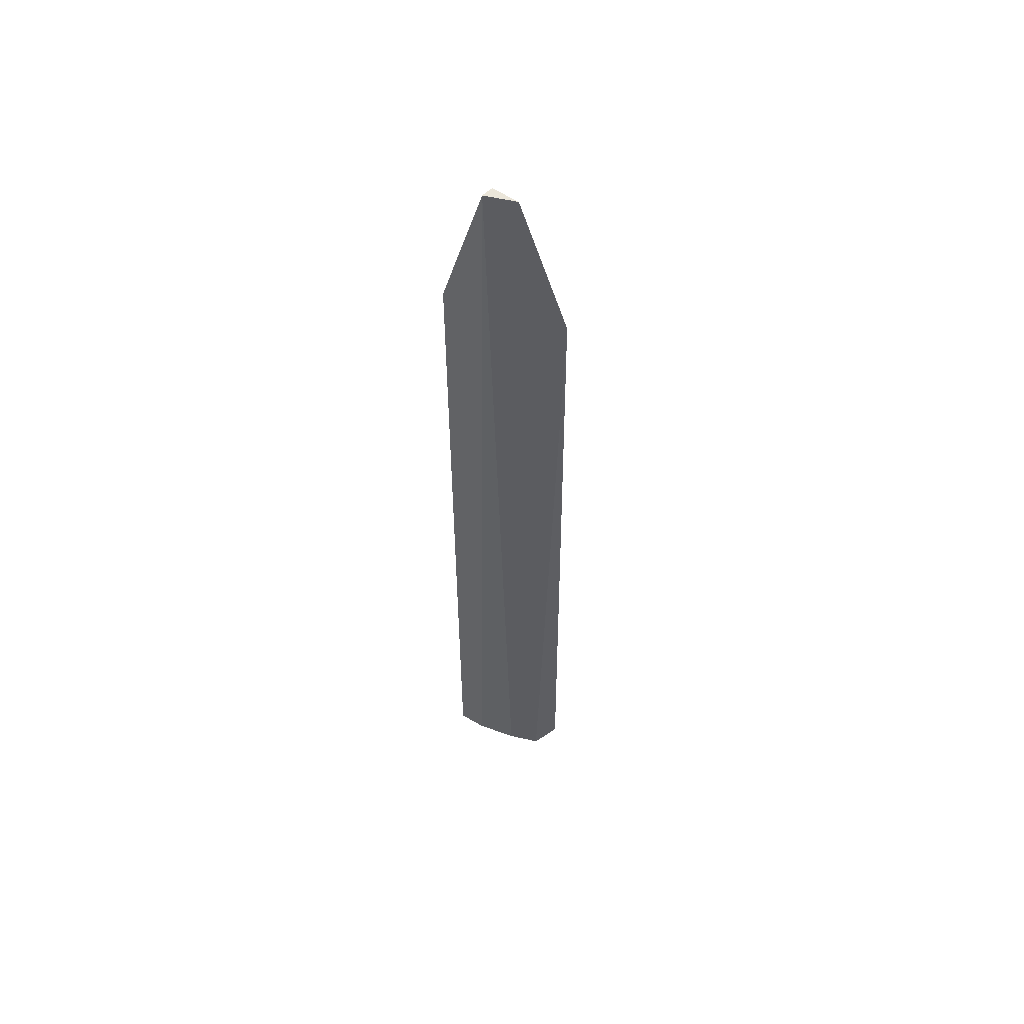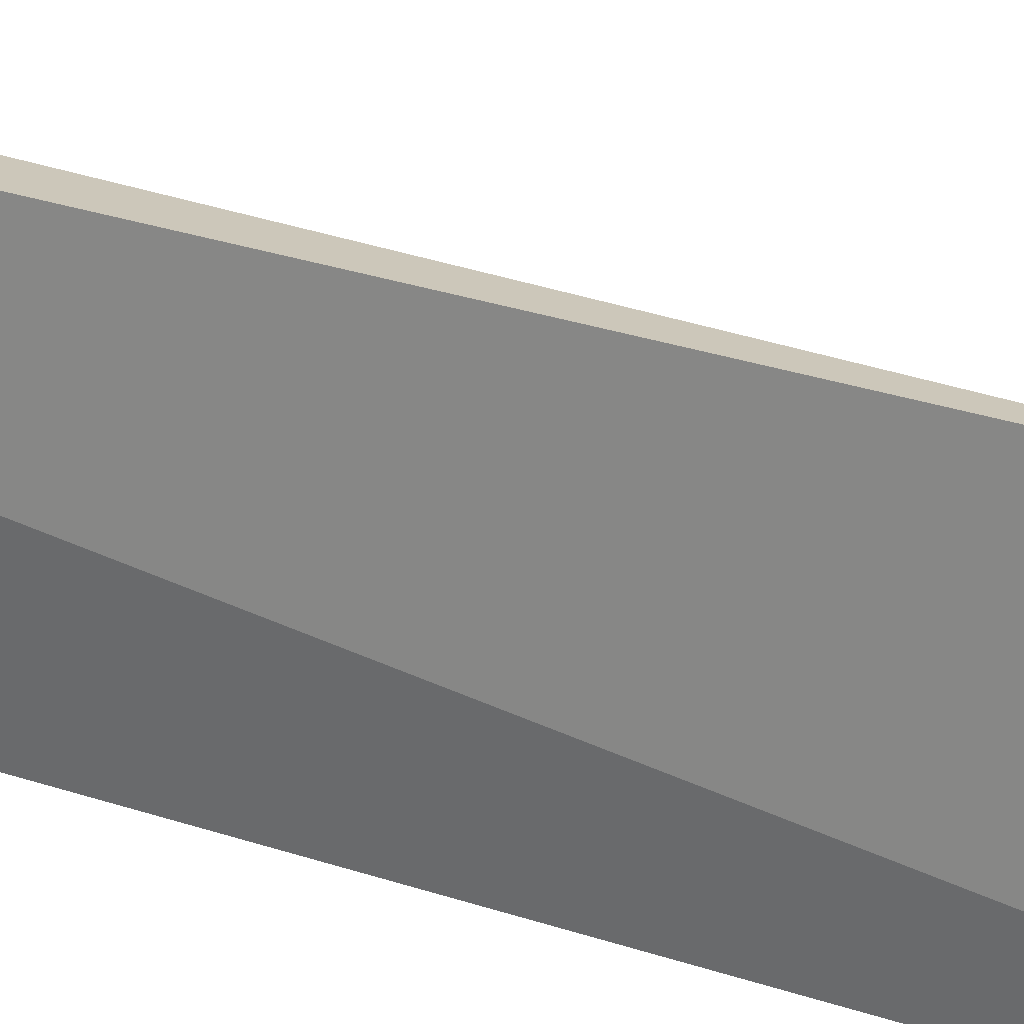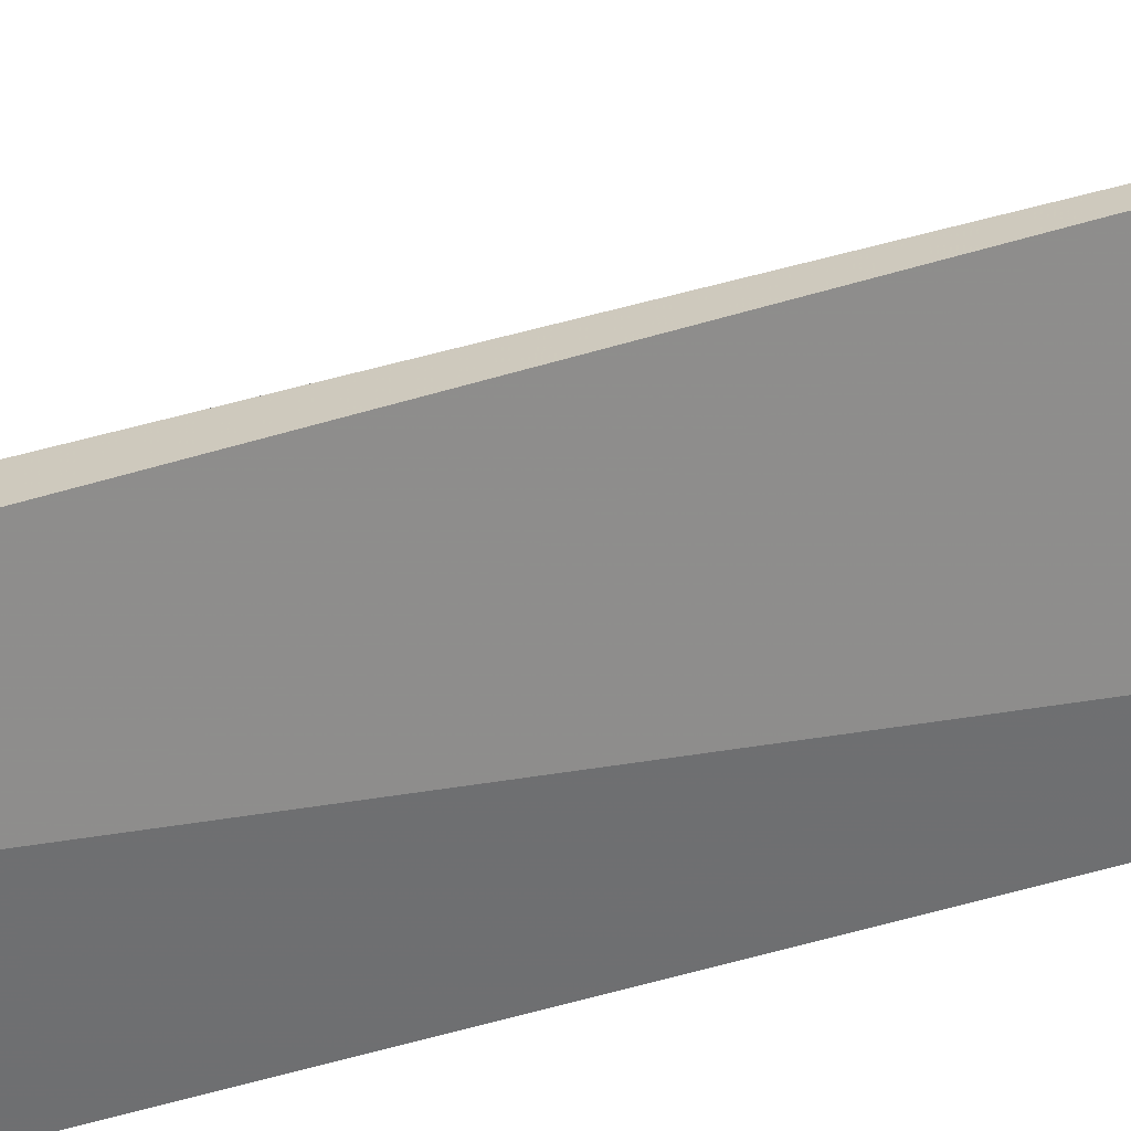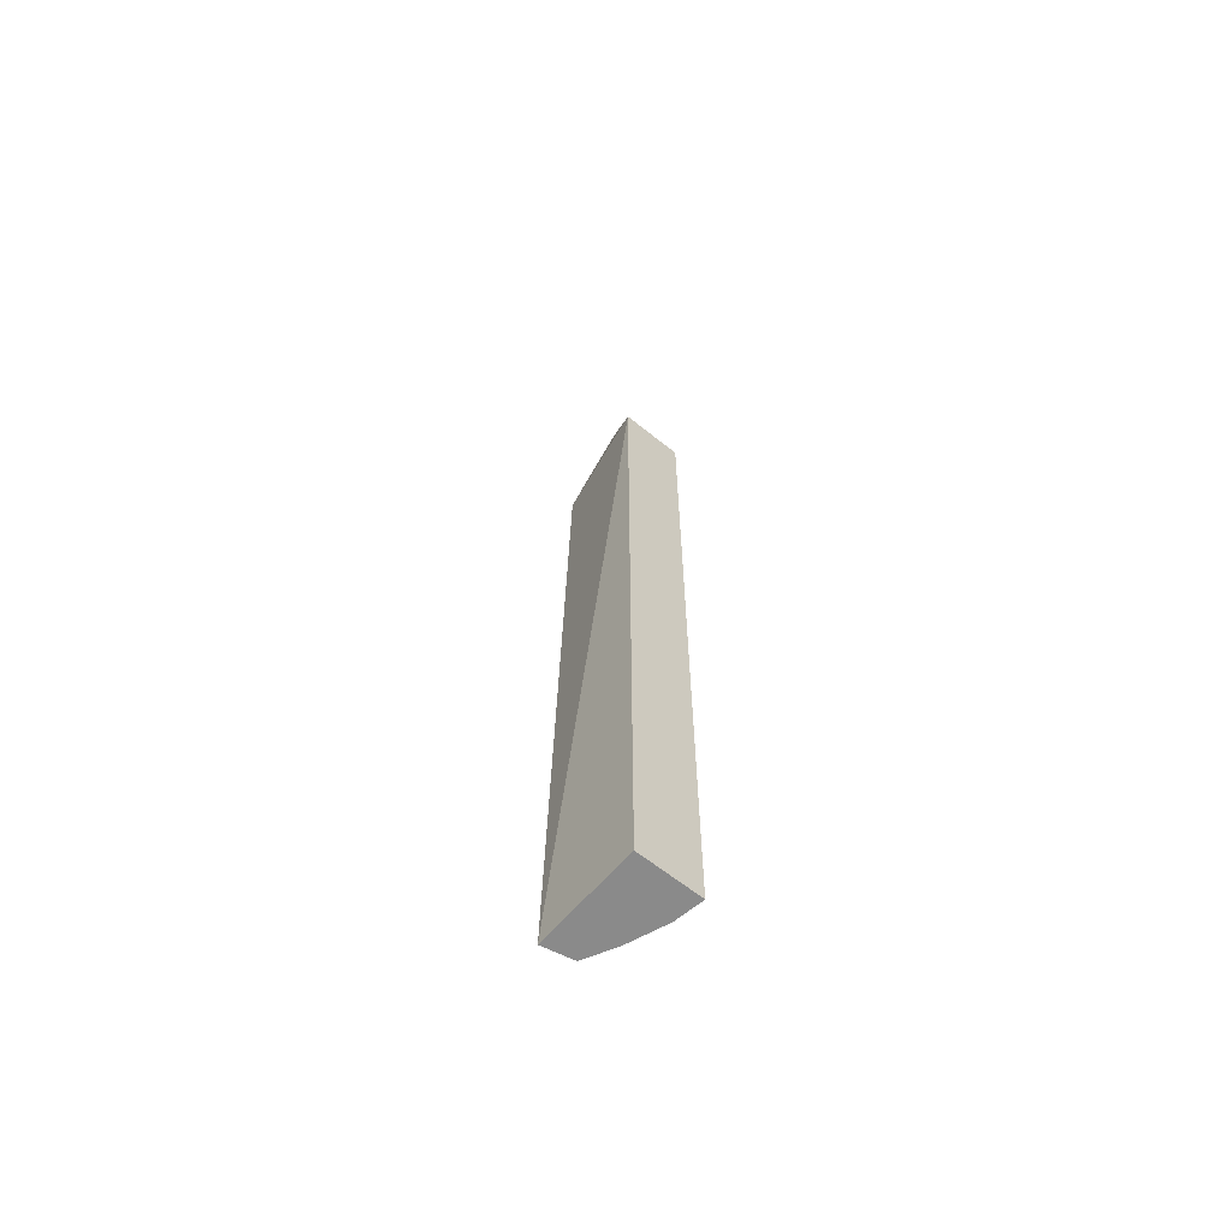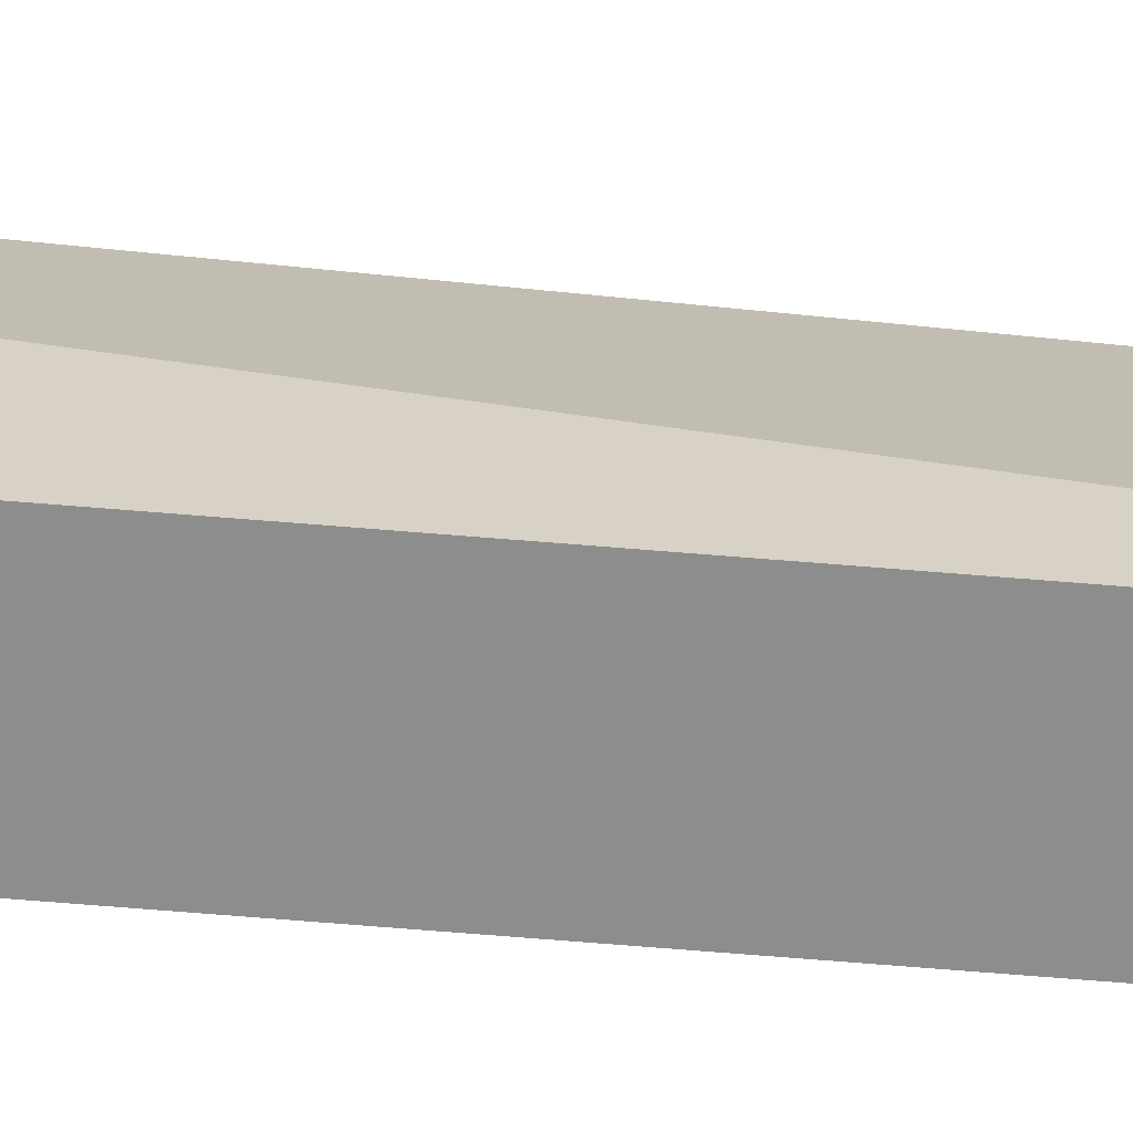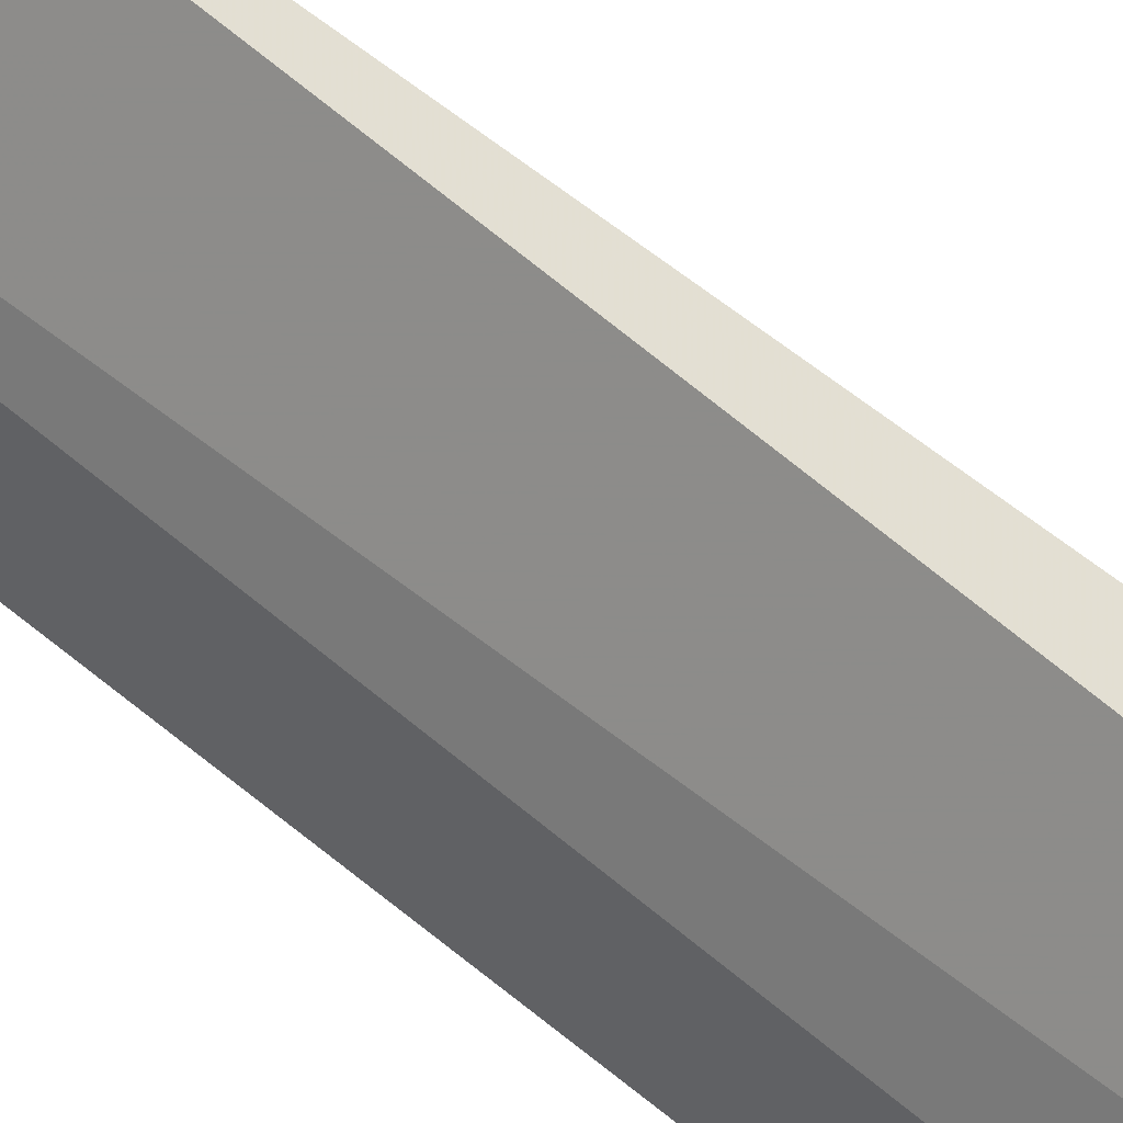
<metadata>
{"format":"obj","ext":"obj","renderer":"f3d","projection":"perspective","resolution":1024,"background":"white","views":[{"elev":54.7,"azim":130.9,"up":"+Z"},{"elev":33.5,"azim":-64.4,"up":"+Y"},{"elev":36.7,"azim":-111.8,"up":"+Y"},{"elev":-63.4,"azim":-40.6,"up":"+Z"},{"elev":-63.2,"azim":-94.9,"up":"+Y"},{"elev":49.4,"azim":134.5,"up":"+Y"}]}
</metadata>
<code>
v 0.3939 0.0791 0.3409
v 0.3939 0.0791 -0.5
v 0.3866 0.1256 0.4953
v 0.3498 0.1977 0.3409
v 0.3284 0.08071 0.3409
v 0.3746 0.1491 -0.5
v 0.3715 0.1553 0.4953
v 0.3893 0.1087 -0.5
v 0.3284 0.1868 -0.5
v 0.3738 0.1262 0.4953
v 0.3592 0.1793 -0.5
v 0.3284 0.08071 -0.5
f 1 2 3
f 5 1 3
f 7 4 5
f 7 6 4
f 7 3 6
f 8 6 3
f 8 3 2
f 8 2 6
f 9 5 4
f 9 6 2
f 10 7 5
f 10 5 3
f 10 3 7
f 11 9 4
f 11 4 6
f 11 6 9
f 12 9 2
f 12 5 9
f 12 2 1
f 12 1 5

</code>
